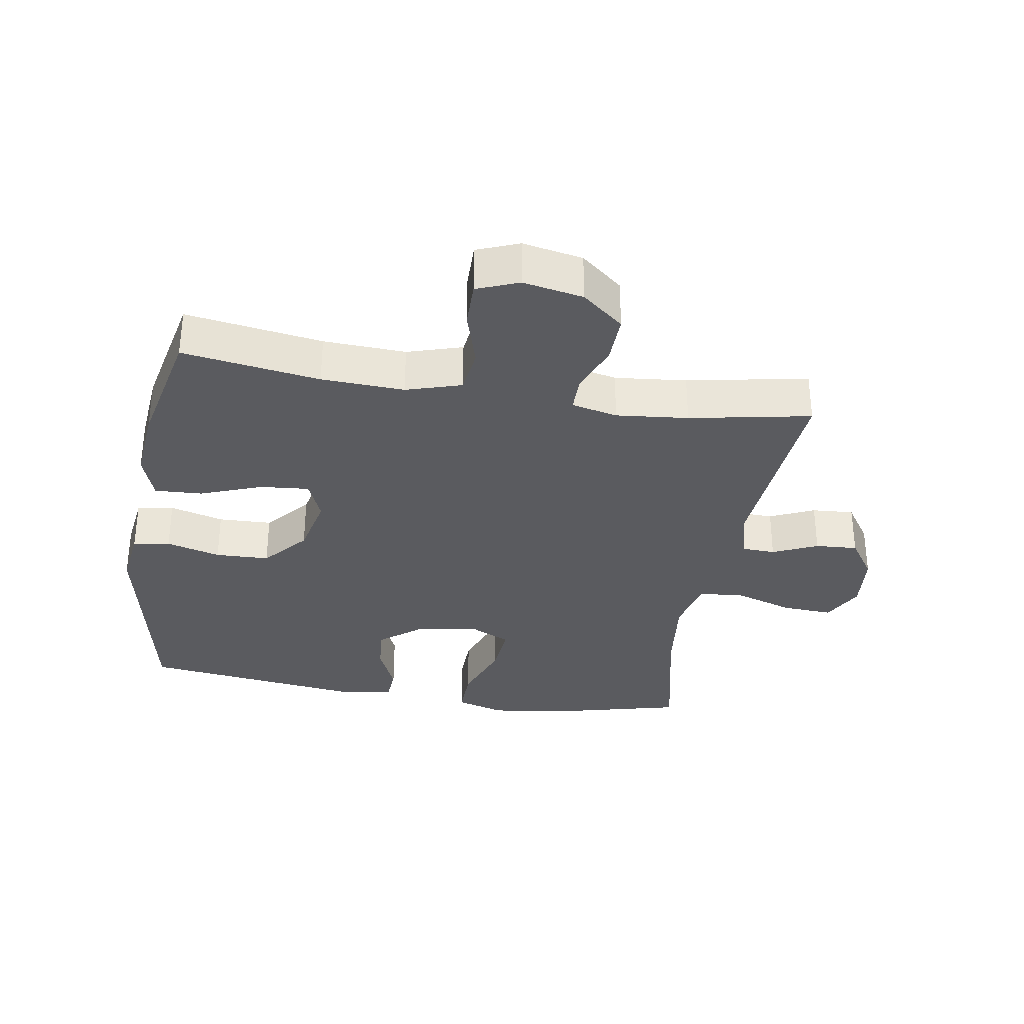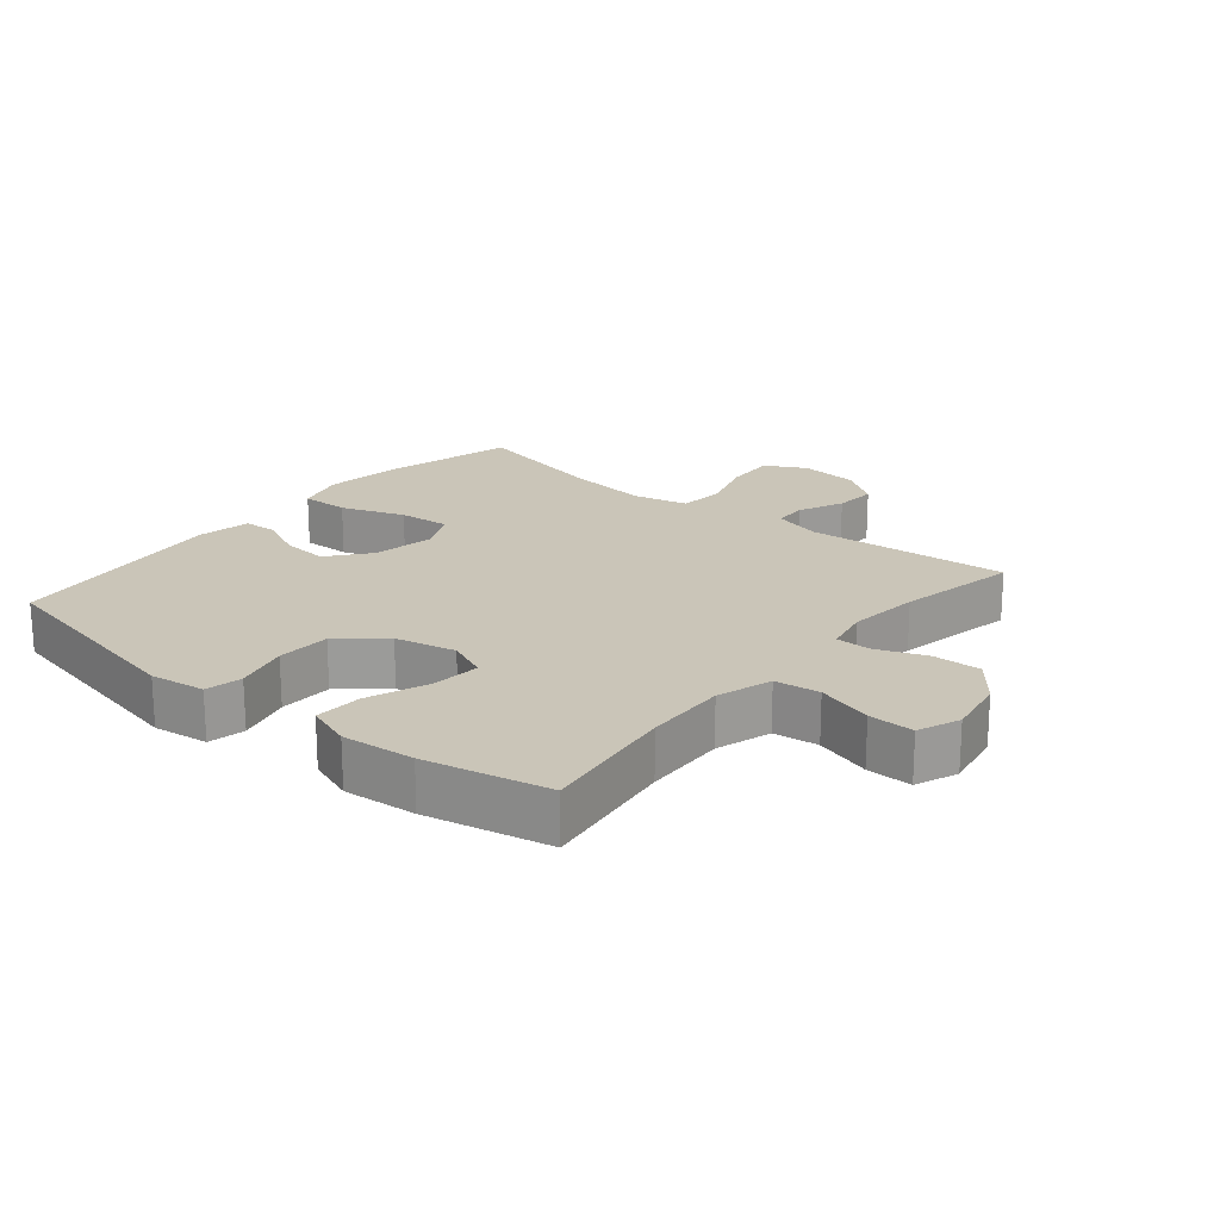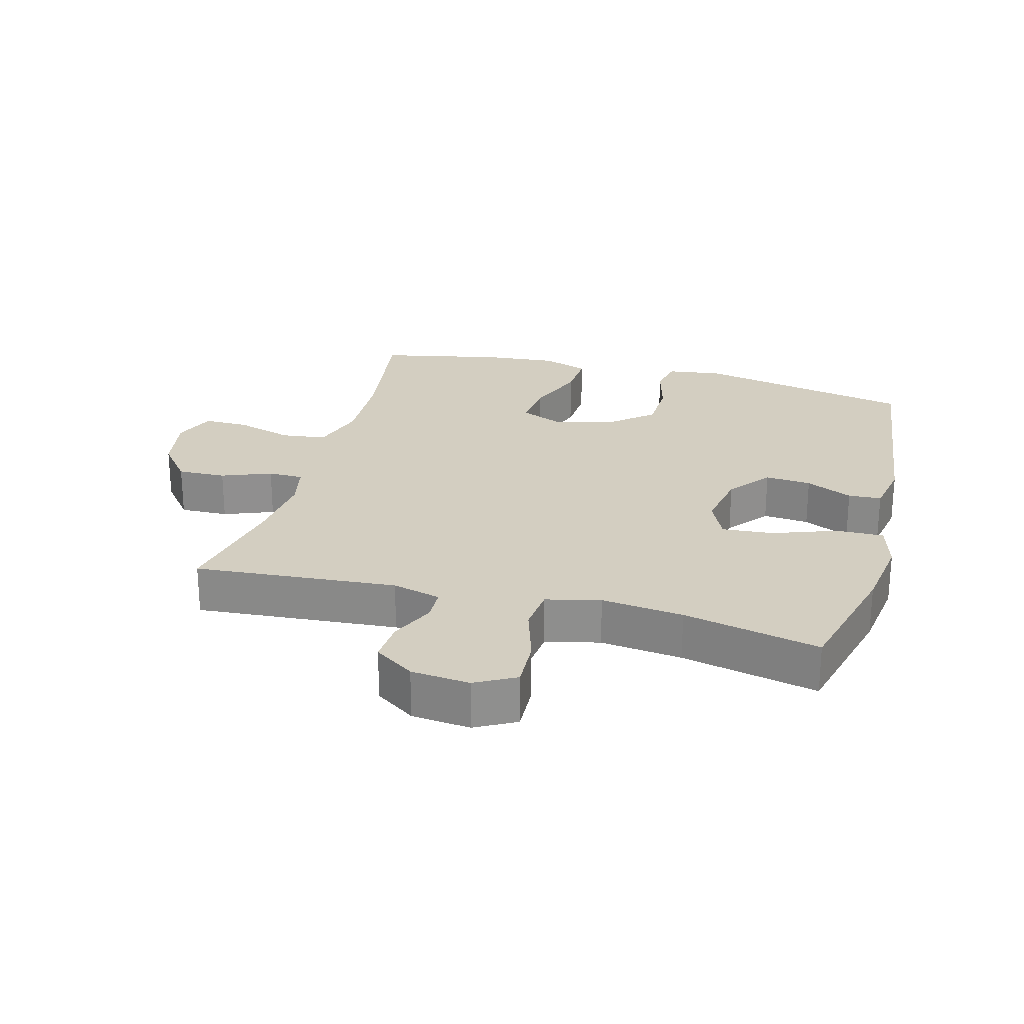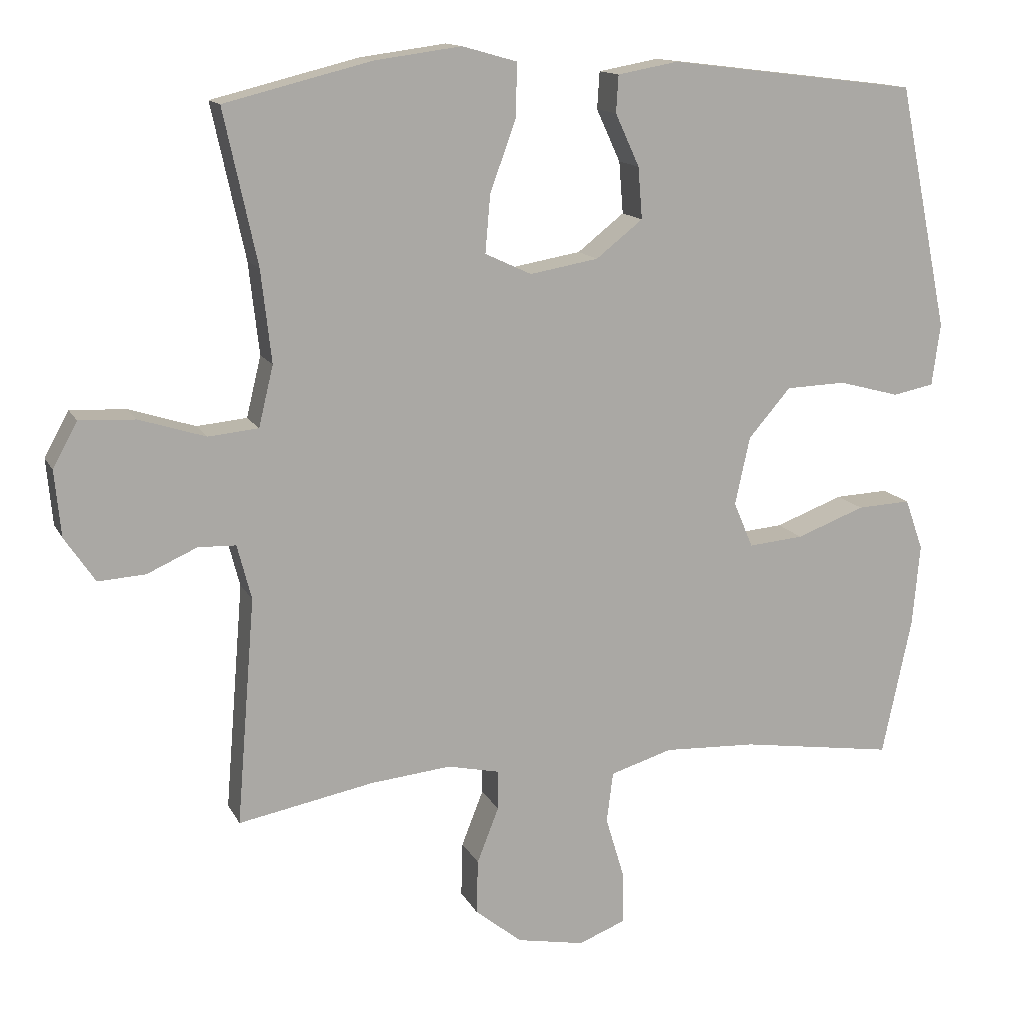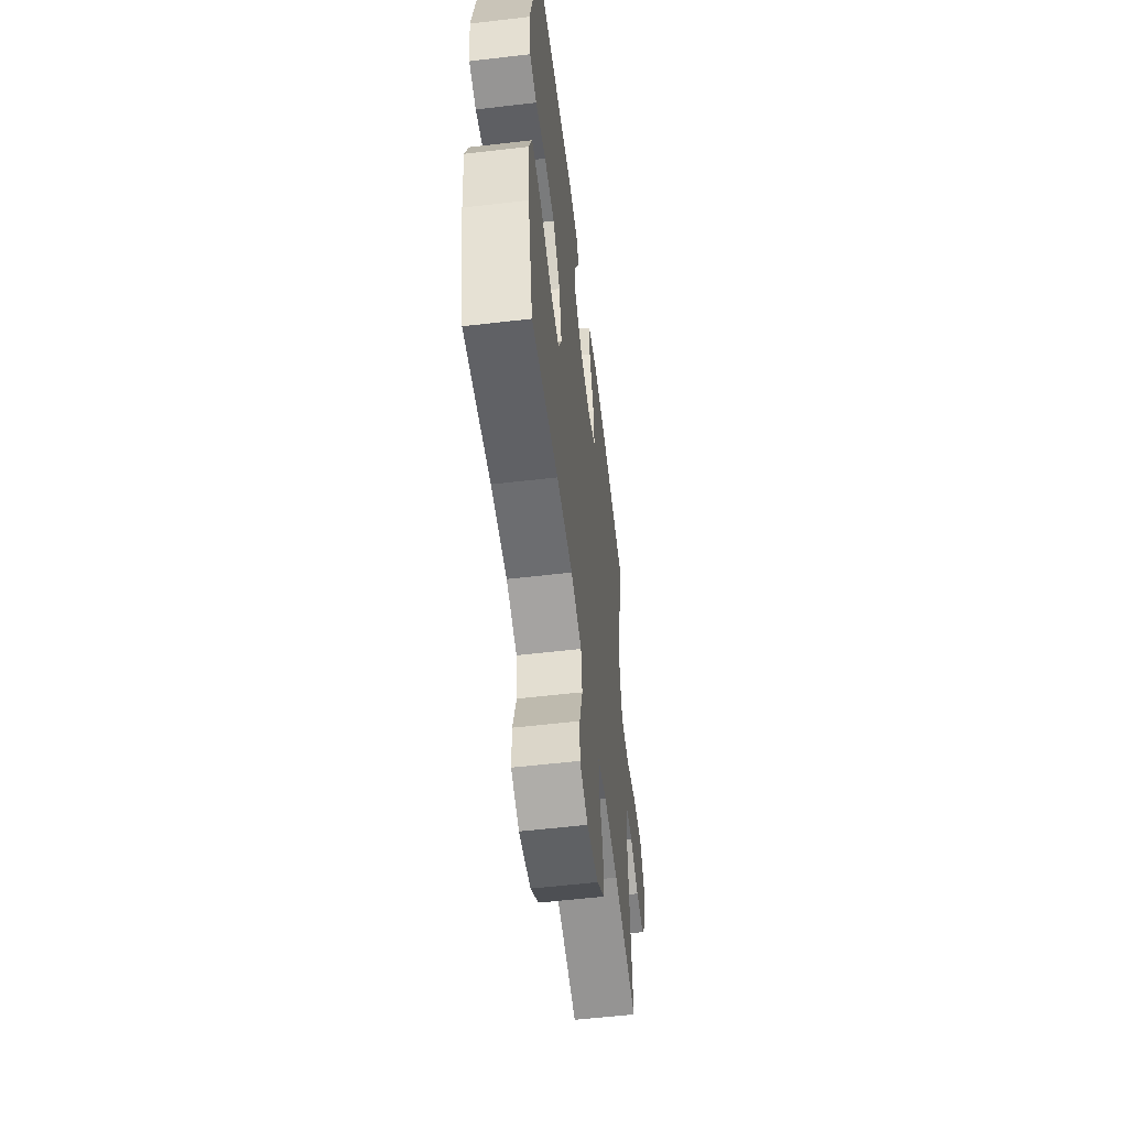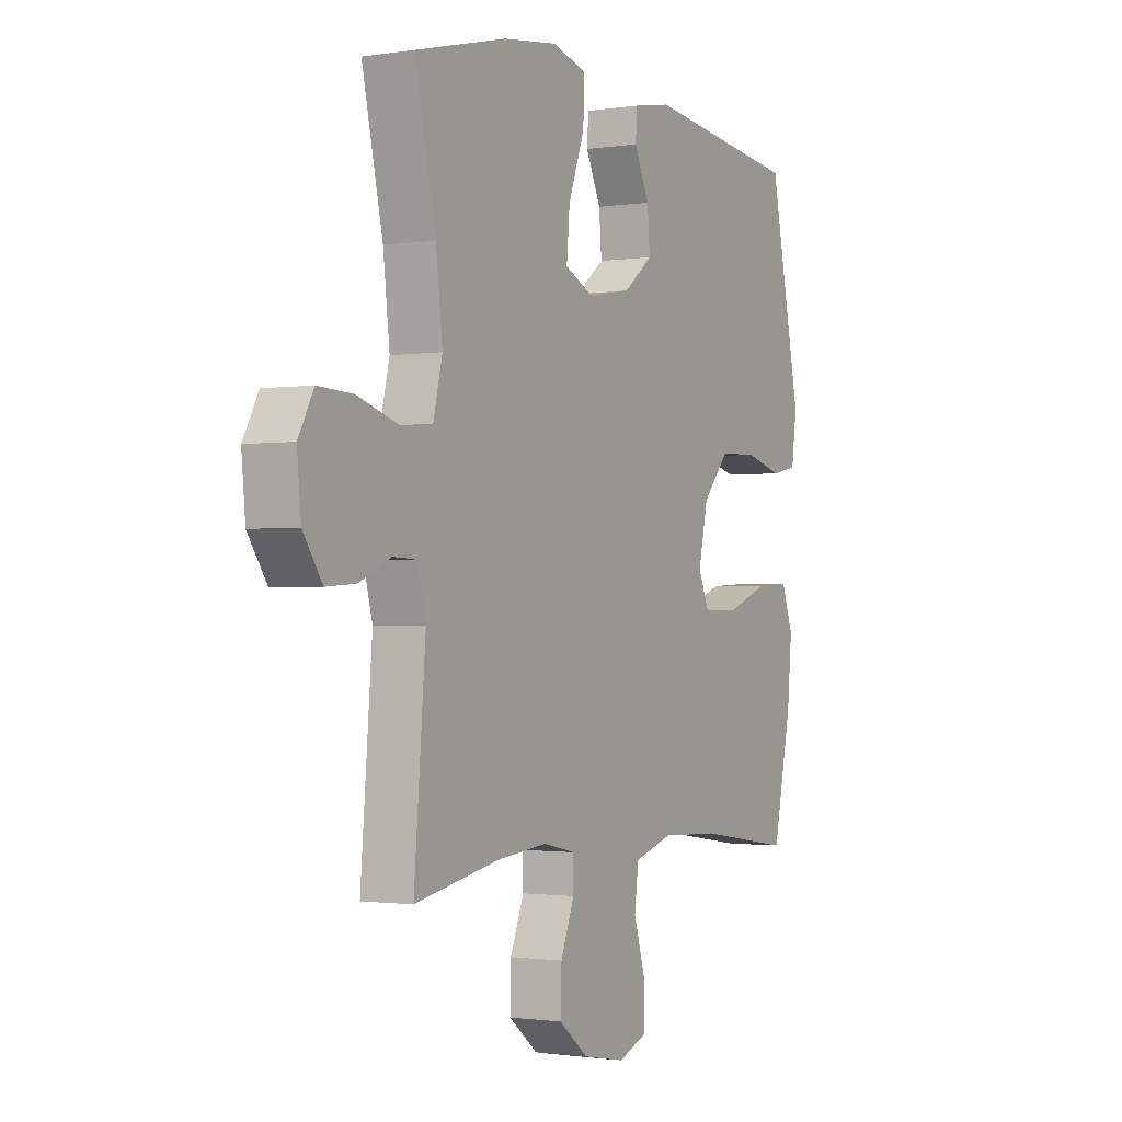
<metadata>
{"format":"obj","ext":"obj","renderer":"f3d","projection":"perspective","resolution":1024,"background":"white","views":[{"elev":-33.3,"azim":170.5,"up":"+Y"},{"elev":20.5,"azim":129.8,"up":"+Y"},{"elev":25.0,"azim":-74.8,"up":"+Y"},{"elev":13.5,"azim":-18.5,"up":"+Z"},{"elev":-56.4,"azim":97.0,"up":"+Z"},{"elev":-1.4,"azim":-60.6,"up":"+Z"}]}
</metadata>
<code>
o path7986
v -0.2868 0.0375 -0.4412
v -0.1716 0.0375 -0.4293
v -0.0981 0.0375 -0.4453
v -0.09774 0.0375 -0.5016
v -0.1287 0.0375 -0.581
v -0.1309 0.0375 -0.6585
v -0.06406 0.0375 -0.7121
v 0.03257 0.0375 -0.73
v 0.09985 0.0375 -0.7033
v 0.09892 0.0375 -0.6307
v 0.07187 0.0375 -0.5404
v 0.08107 0.0375 -0.4685
v 0.1694 0.0375 -0.4412
v 0.3016 0.0375 -0.4468
v 0.5212 0.0375 -0.4788
v 0.5633 0.0375 -0.2806
v 0.5739 0.0375 -0.1635
v 0.548 0.0375 -0.09054
v 0.4715 0.0375 -0.09431
v 0.3739 0.0375 -0.1311
v 0.2953 0.0375 -0.1383
v 0.2676 0.0375 -0.07353
v 0.289 0.0375 0.02379
v 0.3493 0.0375 0.09378
v 0.4353 0.0375 0.09676
v 0.5218 0.0375 0.07363
v 0.5808 0.0375 0.08547
v 0.5927 0.0375 0.1743
v 0.5212 0.0375 0.5229
v 0.1653 0.0375 0.566
v 0.079 0.0375 0.5501
v 0.07575 0.0375 0.4972
v 0.1101 0.0375 0.4226
v 0.1161 0.0375 0.3487
v 0.04935 0.0375 0.296
v -0.04859 0.0375 0.2788
v -0.1148 0.0375 0.3098
v -0.1077 0.0375 0.3925
v -0.07074 0.0375 0.4935
v -0.06888 0.0375 0.5704
v -0.1471 0.0375 0.5925
v -0.2712 0.0375 0.5756
v -0.4807 0.0375 0.5229
v -0.4329 0.0375 0.3039
v -0.418 0.0375 0.1724
v -0.4389 0.0375 0.08556
v -0.5104 0.0375 0.07857
v -0.6051 0.0375 0.1083
v -0.685 0.0375 0.1121
v -0.72 0.0375 0.04756
v -0.711 0.0375 -0.0465
v -0.6673 0.0375 -0.1108
v -0.5999 0.0375 -0.1063
v -0.5284 0.0375 -0.07427
v -0.4747 0.0375 -0.076
v -0.4543 0.0375 -0.154
v -0.4807 0.0375 -0.4788
v -0.2868 -0.0375 -0.4412
v -0.1716 -0.0375 -0.4293
v -0.0981 -0.0375 -0.4453
v -0.09774 -0.0375 -0.5016
v -0.1287 -0.0375 -0.581
v -0.1309 -0.0375 -0.6585
v -0.06406 -0.0375 -0.7121
v 0.03257 -0.0375 -0.73
v 0.09985 -0.0375 -0.7033
v 0.09892 -0.0375 -0.6307
v 0.07187 -0.0375 -0.5404
v 0.08107 -0.0375 -0.4685
v 0.1694 -0.0375 -0.4412
v 0.3016 -0.0375 -0.4468
v 0.5212 -0.0375 -0.4788
v 0.5633 -0.0375 -0.2806
v 0.5739 -0.0375 -0.1635
v 0.548 -0.0375 -0.09054
v 0.4715 -0.0375 -0.09431
v 0.3739 -0.0375 -0.1311
v 0.2953 -0.0375 -0.1383
v 0.2676 -0.0375 -0.07353
v 0.289 -0.0375 0.02379
v 0.3493 -0.0375 0.09378
v 0.4353 -0.0375 0.09676
v 0.5218 -0.0375 0.07363
v 0.5808 -0.0375 0.08547
v 0.5927 -0.0375 0.1743
v 0.5212 -0.0375 0.5229
v 0.1653 -0.0375 0.566
v 0.079 -0.0375 0.5501
v 0.07575 -0.0375 0.4972
v 0.1101 -0.0375 0.4226
v 0.1161 -0.0375 0.3487
v 0.04935 -0.0375 0.296
v -0.04859 -0.0375 0.2788
v -0.1148 -0.0375 0.3098
v -0.1077 -0.0375 0.3925
v -0.07074 -0.0375 0.4935
v -0.06888 -0.0375 0.5704
v -0.1471 -0.0375 0.5925
v -0.2712 -0.0375 0.5756
v -0.4807 -0.0375 0.5229
v -0.4329 -0.0375 0.3039
v -0.418 -0.0375 0.1724
v -0.4389 -0.0375 0.08556
v -0.5104 -0.0375 0.07857
v -0.6051 -0.0375 0.1083
v -0.685 -0.0375 0.1121
v -0.72 -0.0375 0.04756
v -0.711 -0.0375 -0.0465
v -0.6673 -0.0375 -0.1108
v -0.5999 -0.0375 -0.1063
v -0.5284 -0.0375 -0.07427
v -0.4747 -0.0375 -0.076
v -0.4543 -0.0375 -0.154
v -0.4807 -0.0375 -0.4788
v -0.06406 0.0375 -0.7121
v 0.03257 0.0375 -0.73
v 0.09985 0.0375 -0.7033
v 0.09985 0.0375 -0.7033
v -0.1309 0.0375 -0.6585
v 0.09892 0.0375 -0.6307
v -0.1287 0.0375 -0.581
v 0.07187 0.0375 -0.5404
v -0.09774 0.0375 -0.5016
v 0.08107 0.0375 -0.4685
v 0.08107 0.0375 -0.4685
v -0.0981 0.0375 -0.4453
v -0.0981 0.0375 -0.4453
v 0.1694 0.0375 -0.4412
v 0.3016 0.0375 -0.4468
v 0.5212 0.0375 -0.4788
v 0.5212 0.0375 -0.4788
v -0.4807 0.0375 -0.4788
v -0.4807 0.0375 -0.4788
v -0.2868 0.0375 -0.4412
v -0.1716 0.0375 -0.4293
v 0.5633 0.0375 -0.2806
v 0.5739 0.0375 -0.1635
v -0.4543 0.0375 -0.154
v 0.3739 0.0375 -0.1311
v 0.2953 0.0375 -0.1383
v 0.2953 0.0375 -0.1383
v 0.548 0.0375 -0.09054
v 0.548 0.0375 -0.09054
v -0.4747 0.0375 -0.076
v -0.4747 0.0375 -0.076
v 0.2676 0.0375 -0.07353
v 0.4715 0.0375 -0.09431
v -0.711 0.0375 -0.0465
v -0.6673 0.0375 -0.1108
v -0.5999 0.0375 -0.1063
v -0.5284 0.0375 -0.07427
v 0.289 0.0375 0.02379
v -0.72 0.0375 0.04756
v 0.3493 0.0375 0.09378
v -0.685 0.0375 0.1121
v -0.685 0.0375 0.1121
v 0.4353 0.0375 0.09676
v 0.5218 0.0375 0.07363
v 0.5808 0.0375 0.08547
v 0.5808 0.0375 0.08547
v -0.6051 0.0375 0.1083
v -0.5104 0.0375 0.07857
v -0.4389 0.0375 0.08556
v -0.4389 0.0375 0.08556
v 0.5927 0.0375 0.1743
v -0.418 0.0375 0.1724
v -0.4329 0.0375 0.3039
v -0.04859 0.0375 0.2788
v -0.1148 0.0375 0.3098
v -0.1148 0.0375 0.3098
v 0.04935 0.0375 0.296
v 0.1161 0.0375 0.3487
v -0.1077 0.0375 0.3925
v 0.1101 0.0375 0.4226
v -0.07074 0.0375 0.4935
v 0.07575 0.0375 0.4972
v -0.4807 0.0375 0.5229
v -0.4807 0.0375 0.5229
v -0.06888 0.0375 0.5704
v -0.06888 0.0375 0.5704
v 0.079 0.0375 0.5501
v 0.079 0.0375 0.5501
v 0.5212 0.0375 0.5229
v 0.5212 0.0375 0.5229
v -0.2712 0.0375 0.5756
v 0.1653 0.0375 0.566
v -0.1471 0.0375 0.5925
v -0.06406 -0.0375 -0.7121
v 0.03257 -0.0375 -0.73
v 0.09985 -0.0375 -0.7033
v 0.09985 -0.0375 -0.7033
v -0.1309 -0.0375 -0.6585
v 0.09892 -0.0375 -0.6307
v -0.1287 -0.0375 -0.581
v 0.07187 -0.0375 -0.5404
v -0.09774 -0.0375 -0.5016
v 0.08107 -0.0375 -0.4685
v 0.08107 -0.0375 -0.4685
v -0.0981 -0.0375 -0.4453
v -0.0981 -0.0375 -0.4453
v 0.1694 -0.0375 -0.4412
v 0.3016 -0.0375 -0.4468
v 0.5212 -0.0375 -0.4788
v 0.5212 -0.0375 -0.4788
v -0.4807 -0.0375 -0.4788
v -0.4807 -0.0375 -0.4788
v -0.2868 -0.0375 -0.4412
v -0.1716 -0.0375 -0.4293
v 0.5633 -0.0375 -0.2806
v 0.5739 -0.0375 -0.1635
v -0.4543 -0.0375 -0.154
v 0.3739 -0.0375 -0.1311
v 0.2953 -0.0375 -0.1383
v 0.2953 -0.0375 -0.1383
v 0.548 -0.0375 -0.09054
v 0.548 -0.0375 -0.09054
v -0.4747 -0.0375 -0.076
v -0.4747 -0.0375 -0.076
v 0.2676 -0.0375 -0.07353
v 0.4715 -0.0375 -0.09431
v -0.711 -0.0375 -0.0465
v -0.6673 -0.0375 -0.1108
v -0.5999 -0.0375 -0.1063
v -0.5284 -0.0375 -0.07427
v 0.289 -0.0375 0.02379
v -0.72 -0.0375 0.04756
v 0.3493 -0.0375 0.09378
v -0.685 -0.0375 0.1121
v -0.685 -0.0375 0.1121
v 0.4353 -0.0375 0.09676
v 0.5218 -0.0375 0.07363
v 0.5808 -0.0375 0.08547
v 0.5808 -0.0375 0.08547
v -0.6051 -0.0375 0.1083
v -0.5104 -0.0375 0.07857
v -0.4389 -0.0375 0.08556
v -0.4389 -0.0375 0.08556
v 0.5927 -0.0375 0.1743
v -0.418 -0.0375 0.1724
v -0.4329 -0.0375 0.3039
v -0.04859 -0.0375 0.2788
v -0.1148 -0.0375 0.3098
v -0.1148 -0.0375 0.3098
v 0.04935 -0.0375 0.296
v 0.1161 -0.0375 0.3487
v -0.1077 -0.0375 0.3925
v 0.1101 -0.0375 0.4226
v -0.07074 -0.0375 0.4935
v 0.07575 -0.0375 0.4972
v -0.4807 -0.0375 0.5229
v -0.4807 -0.0375 0.5229
v -0.06888 -0.0375 0.5704
v -0.06888 -0.0375 0.5704
v 0.079 -0.0375 0.5501
v 0.079 -0.0375 0.5501
v 0.5212 -0.0375 0.5229
v 0.5212 -0.0375 0.5229
v -0.2712 -0.0375 0.5756
v 0.1653 -0.0375 0.566
v -0.1471 -0.0375 0.5925
f 197 199 196
f 247 259 249
f 210 220 209
f 193 189 190
f 240 242 246
f 247 245 256
f 219 199 197
f 225 244 241
f 223 221 222
f 241 236 211
f 221 234 226
f 202 213 201
f 240 246 258
f 193 188 189
f 241 242 236
f 244 227 245
f 225 241 219
f 195 194 188
f 234 224 235
f 230 256 227
f 249 259 254
f 215 220 210
f 217 235 224
f 212 213 202
f 209 212 202
f 195 188 193
f 239 242 240
f 188 194 192
f 219 197 213
f 240 258 250
f 219 208 199
f 238 256 230
f 260 248 252
f 258 246 260
f 236 242 239
f 197 196 195
f 227 244 225
f 212 209 220
f 211 236 217
f 209 202 203
f 236 235 217
f 256 245 227
f 223 234 221
f 232 238 231
f 201 213 197
f 231 238 230
f 260 246 248
f 219 241 208
f 259 247 256
f 241 211 208
f 224 234 223
f 226 234 228
f 208 211 207
f 207 211 205
f 196 194 195
f 7 8 65 64
f 8 118 191 65
f 6 7 64 63
f 9 10 67 66
f 5 6 63 62
f 10 11 68 67
f 4 5 62 61
f 11 125 198 68
f 127 4 61 200
f 12 13 70 69
f 14 131 204 71
f 133 1 58 206
f 13 14 71 70
f 2 3 60 59
f 1 2 59 58
f 15 16 73 72
f 16 17 74 73
f 56 57 114 113
f 20 141 214 77
f 17 143 216 74
f 145 56 113 218
f 21 22 79 78
f 19 20 77 76
f 18 19 76 75
f 51 52 109 108
f 52 53 110 109
f 53 54 111 110
f 54 55 112 111
f 22 23 80 79
f 50 51 108 107
f 23 24 81 80
f 156 50 107 229
f 25 26 83 82
f 26 160 233 83
f 48 49 106 105
f 47 48 105 104
f 164 47 104 237
f 27 28 85 84
f 45 46 103 102
f 24 25 82 81
f 44 45 102 101
f 36 170 243 93
f 35 36 93 92
f 34 35 92 91
f 37 38 95 94
f 33 34 91 90
f 38 39 96 95
f 32 33 90 89
f 178 44 101 251
f 39 180 253 96
f 182 32 89 255
f 28 184 257 85
f 42 43 100 99
f 30 31 88 87
f 29 30 87 86
f 41 42 99 98
f 40 41 98 97
f 124 123 126
f 174 176 186
f 137 136 147
f 120 117 116
f 167 173 169
f 174 183 172
f 146 124 126
f 152 168 171
f 150 149 148
f 168 138 163
f 148 153 161
f 129 128 140
f 167 185 173
f 120 116 115
f 168 163 169
f 171 172 154
f 152 146 168
f 122 115 121
f 161 162 151
f 157 154 183
f 176 181 186
f 142 137 147
f 144 151 162
f 139 129 140
f 136 129 139
f 122 120 115
f 166 167 169
f 115 119 121
f 146 140 124
f 167 177 185
f 146 126 135
f 165 157 183
f 187 179 175
f 185 187 173
f 163 166 169
f 124 122 123
f 154 152 171
f 139 147 136
f 138 144 163
f 136 130 129
f 163 144 162
f 183 154 172
f 150 148 161
f 159 158 165
f 128 124 140
f 158 157 165
f 187 175 173
f 146 135 168
f 186 183 174
f 168 135 138
f 151 150 161
f 153 155 161
f 135 134 138
f 134 132 138
f 123 122 121

</code>
